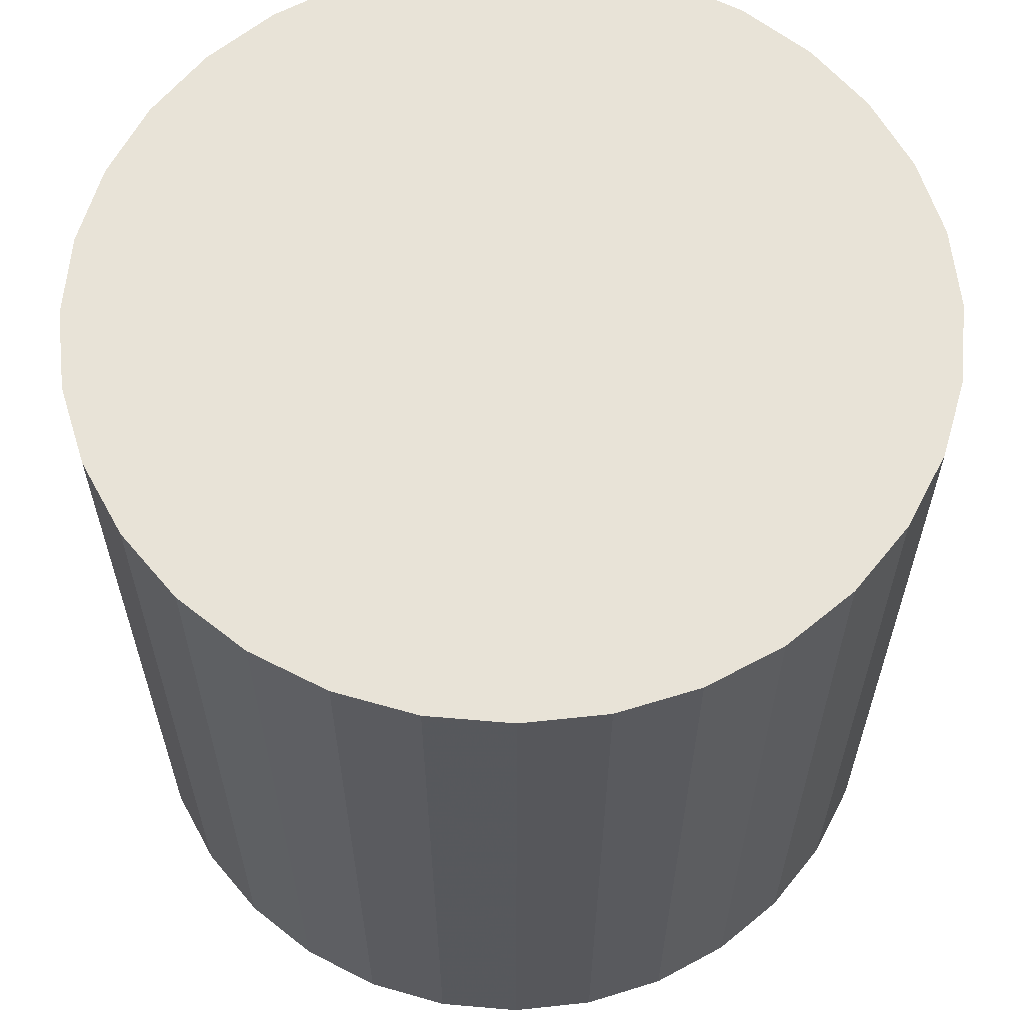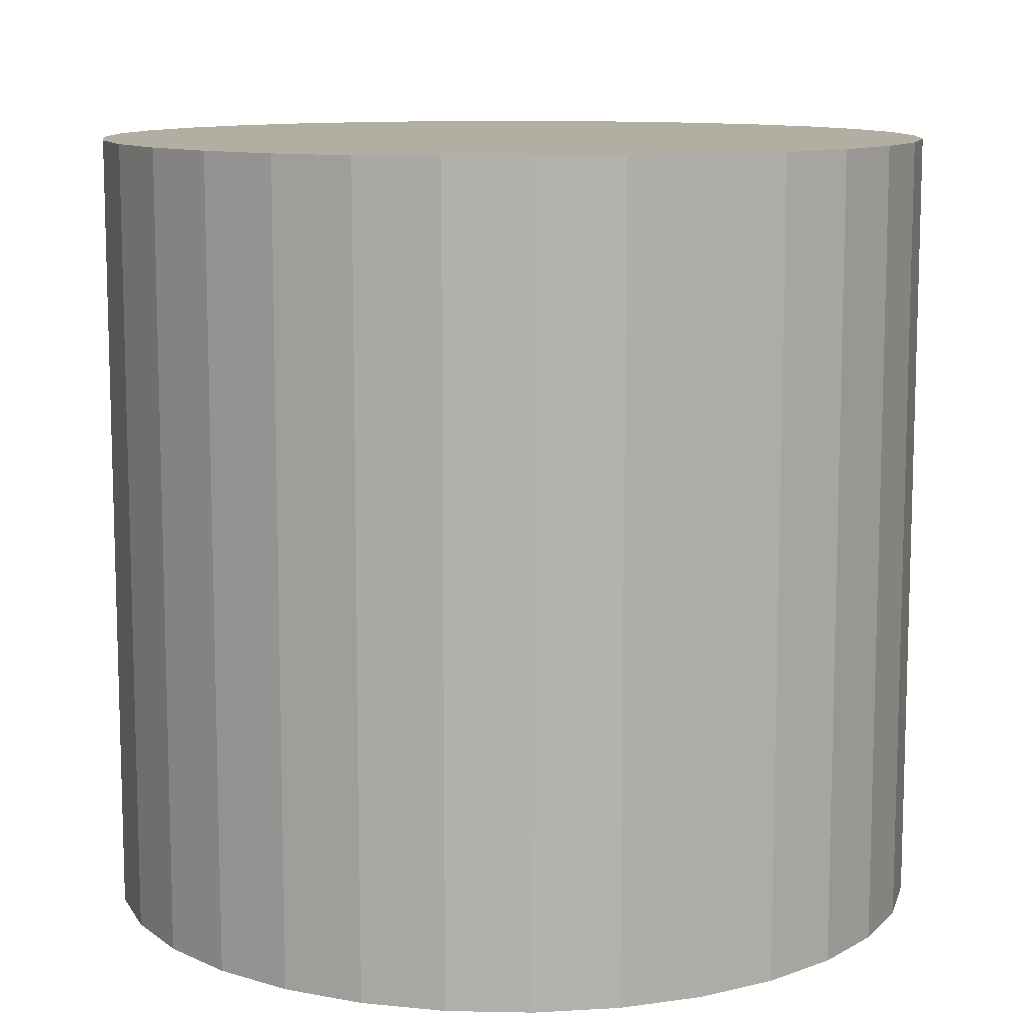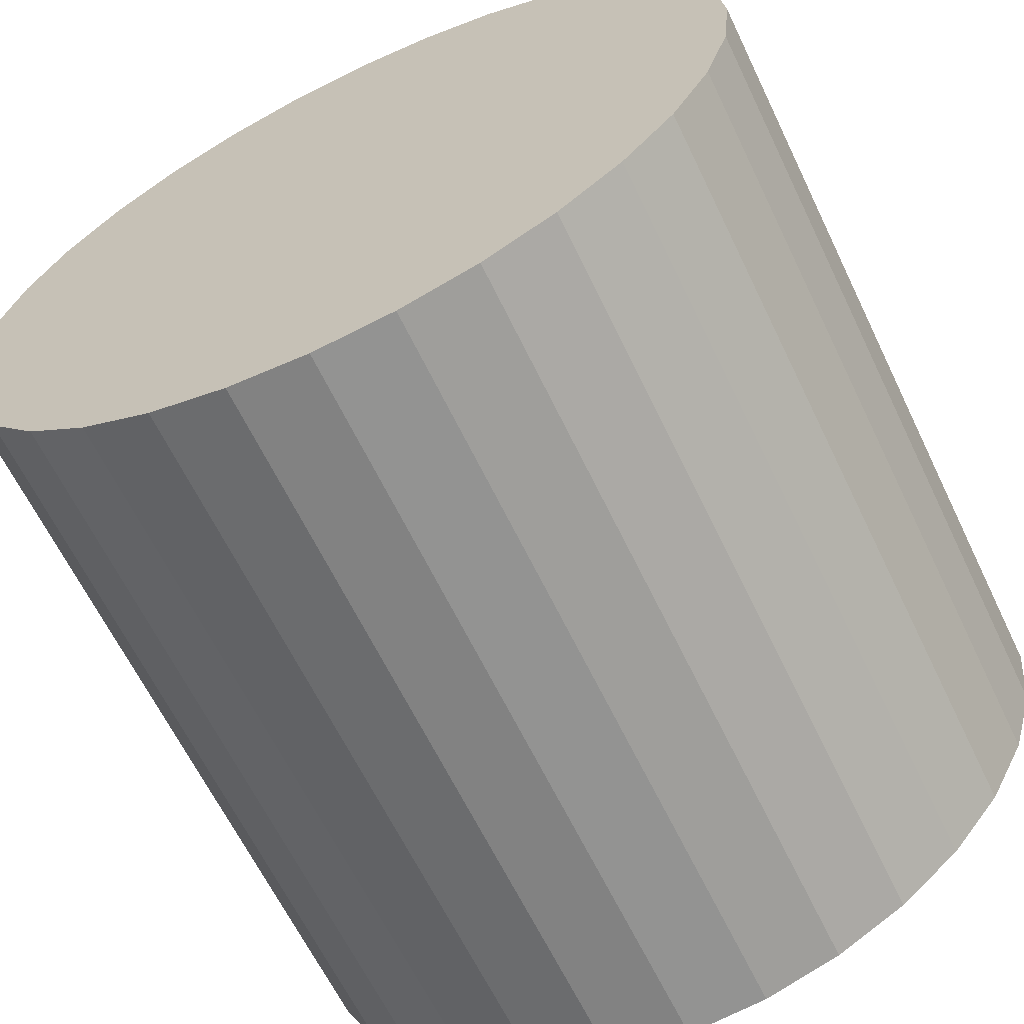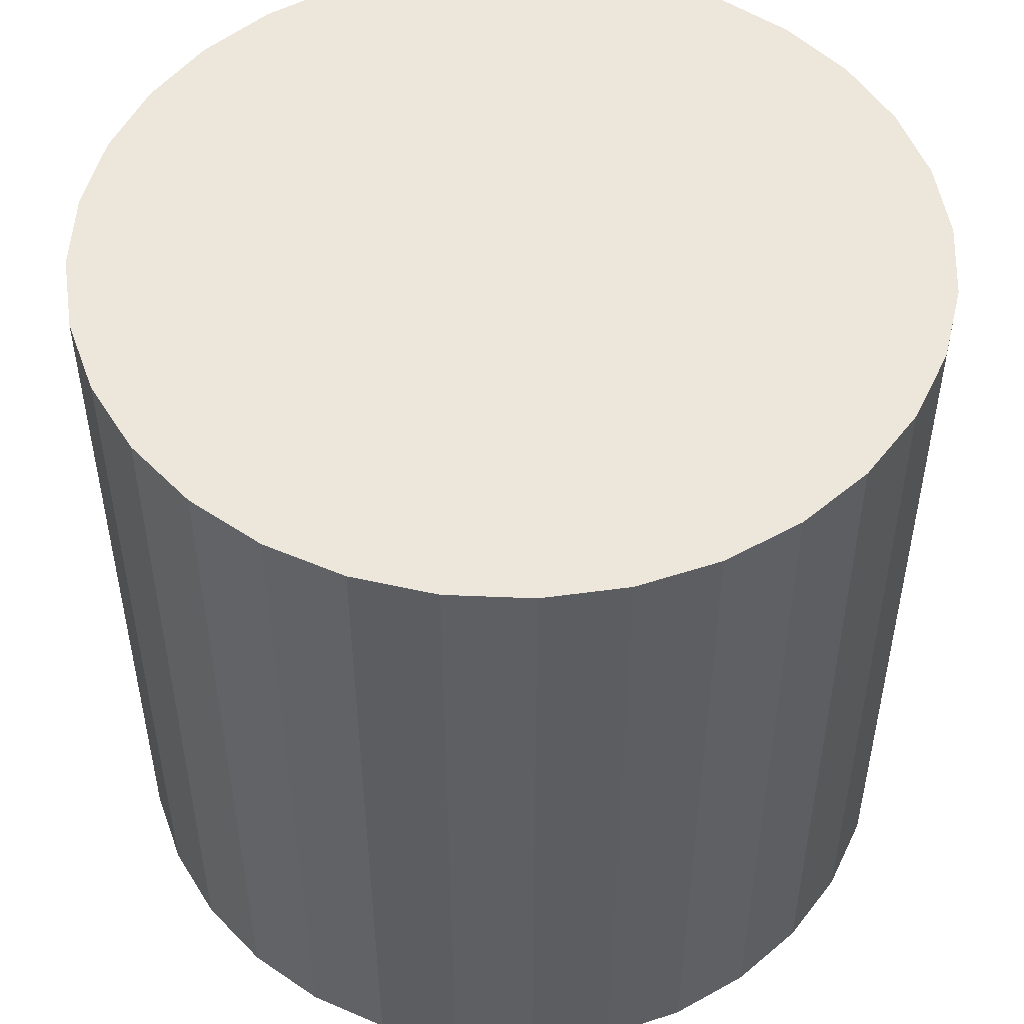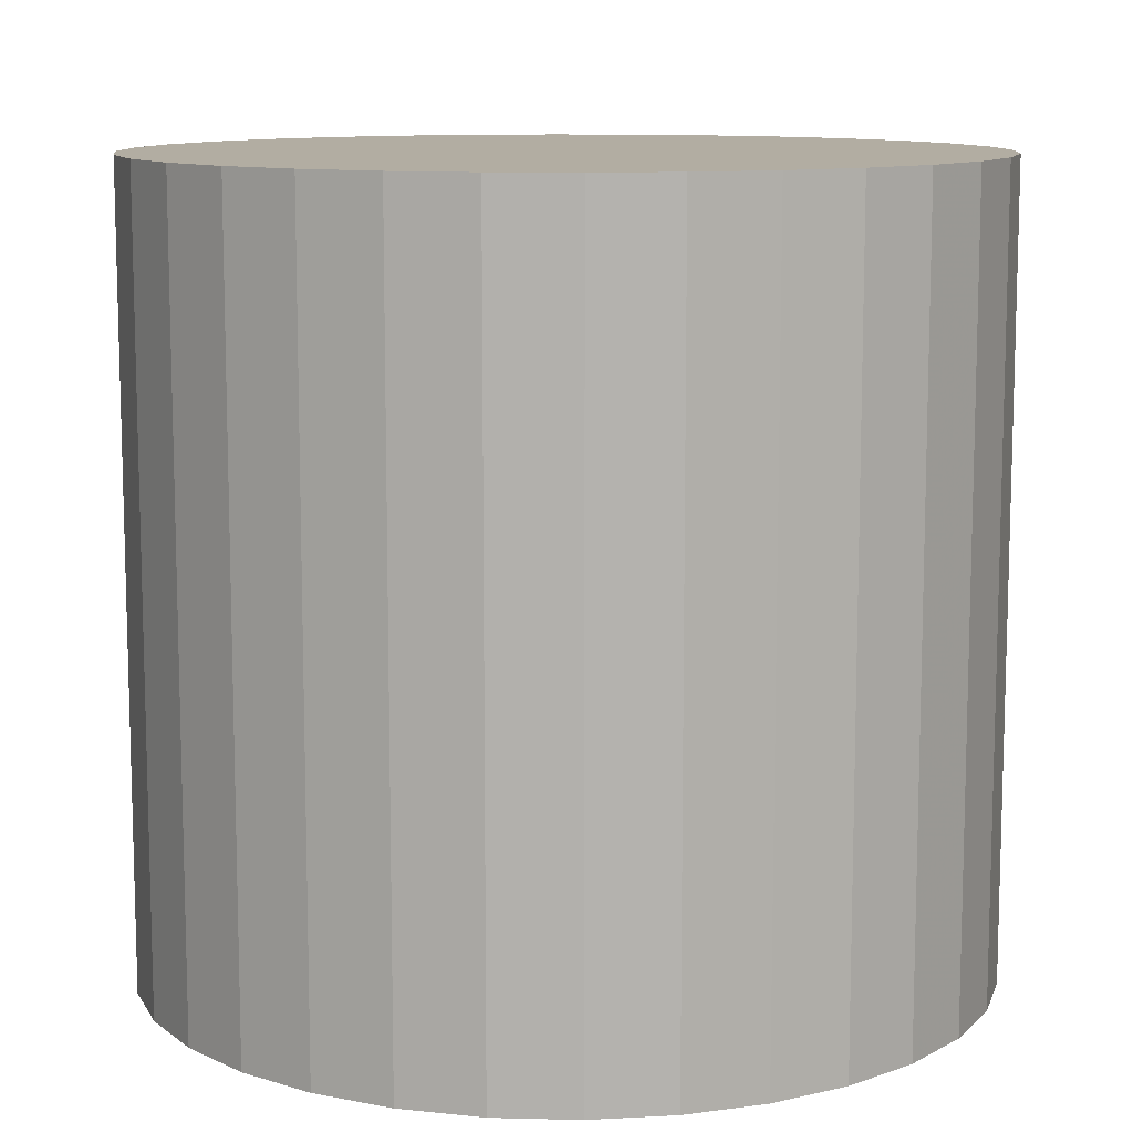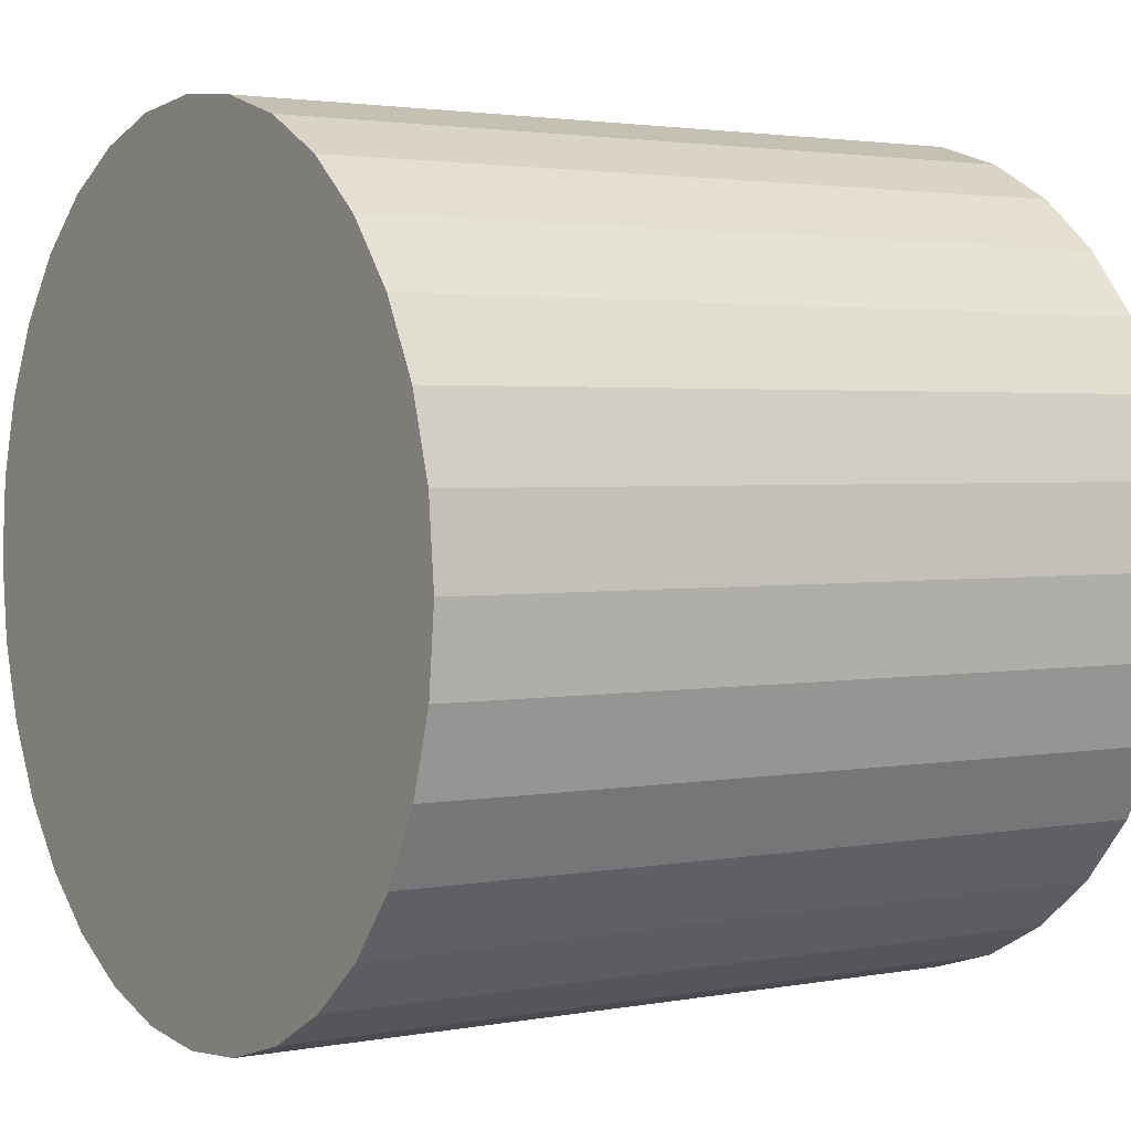
<metadata>
{"format":"obj","ext":"obj","renderer":"f3d","projection":"perspective","resolution":1024,"background":"white","views":[{"elev":61.5,"azim":66.9,"up":"+Z"},{"elev":10.7,"azim":-70.2,"up":"+Z"},{"elev":-63.8,"azim":25.7,"up":"+Y"},{"elev":50.6,"azim":53.3,"up":"+Z"},{"elev":10.6,"azim":43.0,"up":"+Z"},{"elev":2.4,"azim":56.6,"up":"+Y"}]}
</metadata>
<code>
v 0 0 -0.0294
v 0.03119 0 -0.0294
v 0.03119 0 0.0294
v 0 0 0.0294
v 0.03059 0.006085 -0.0294
v 0.03059 0.006085 0.0294
v 0.02882 0.01194 -0.0294
v 0.02882 0.01194 0.0294
v 0.02593 0.01733 -0.0294
v 0.02593 0.01733 0.0294
v 0.02206 0.02206 -0.0294
v 0.02206 0.02206 0.0294
v 0.01733 0.02593 -0.0294
v 0.01733 0.02593 0.0294
v 0.01194 0.02882 -0.0294
v 0.01194 0.02882 0.0294
v 0.006085 0.03059 -0.0294
v 0.006085 0.03059 0.0294
v 0 0.03119 -0.0294
v 0 0.03119 0.0294
v -0.006085 0.03059 -0.0294
v -0.006085 0.03059 0.0294
v -0.01194 0.02882 -0.0294
v -0.01194 0.02882 0.0294
v -0.01733 0.02593 -0.0294
v -0.01733 0.02593 0.0294
v -0.02206 0.02206 -0.0294
v -0.02206 0.02206 0.0294
v -0.02593 0.01733 -0.0294
v -0.02593 0.01733 0.0294
v -0.02882 0.01194 -0.0294
v -0.02882 0.01194 0.0294
v -0.03059 0.006085 -0.0294
v -0.03059 0.006085 0.0294
v -0.03119 0 -0.0294
v -0.03119 0 0.0294
v -0.03059 -0.006085 -0.0294
v -0.03059 -0.006085 0.0294
v -0.02882 -0.01194 -0.0294
v -0.02882 -0.01194 0.0294
v -0.02593 -0.01733 -0.0294
v -0.02593 -0.01733 0.0294
v -0.02206 -0.02206 -0.0294
v -0.02206 -0.02206 0.0294
v -0.01733 -0.02593 -0.0294
v -0.01733 -0.02593 0.0294
v -0.01194 -0.02882 -0.0294
v -0.01194 -0.02882 0.0294
v -0.006085 -0.03059 -0.0294
v -0.006085 -0.03059 0.0294
v -0 -0.03119 -0.0294
v -0 -0.03119 0.0294
v 0.006085 -0.03059 -0.0294
v 0.006085 -0.03059 0.0294
v 0.01194 -0.02882 -0.0294
v 0.01194 -0.02882 0.0294
v 0.01733 -0.02593 -0.0294
v 0.01733 -0.02593 0.0294
v 0.02206 -0.02206 -0.0294
v 0.02206 -0.02206 0.0294
v 0.02593 -0.01733 -0.0294
v 0.02593 -0.01733 0.0294
v 0.02882 -0.01194 -0.0294
v 0.02882 -0.01194 0.0294
v 0.03059 -0.006085 -0.0294
v 0.03059 -0.006085 0.0294
f 2 1 5
f 2 5 3
f 3 5 6
f 3 6 4
f 5 1 7
f 5 7 6
f 6 7 8
f 6 8 4
f 7 1 9
f 7 9 8
f 8 9 10
f 8 10 4
f 9 1 11
f 9 11 10
f 10 11 12
f 10 12 4
f 11 1 13
f 11 13 12
f 12 13 14
f 12 14 4
f 13 1 15
f 13 15 14
f 14 15 16
f 14 16 4
f 15 1 17
f 15 17 16
f 16 17 18
f 16 18 4
f 17 1 19
f 17 19 18
f 18 19 20
f 18 20 4
f 19 1 21
f 19 21 20
f 20 21 22
f 20 22 4
f 21 1 23
f 21 23 22
f 22 23 24
f 22 24 4
f 23 1 25
f 23 25 24
f 24 25 26
f 24 26 4
f 25 1 27
f 25 27 26
f 26 27 28
f 26 28 4
f 27 1 29
f 27 29 28
f 28 29 30
f 28 30 4
f 29 1 31
f 29 31 30
f 30 31 32
f 30 32 4
f 31 1 33
f 31 33 32
f 32 33 34
f 32 34 4
f 33 1 35
f 33 35 34
f 34 35 36
f 34 36 4
f 35 1 37
f 35 37 36
f 36 37 38
f 36 38 4
f 37 1 39
f 37 39 38
f 38 39 40
f 38 40 4
f 39 1 41
f 39 41 40
f 40 41 42
f 40 42 4
f 41 1 43
f 41 43 42
f 42 43 44
f 42 44 4
f 43 1 45
f 43 45 44
f 44 45 46
f 44 46 4
f 45 1 47
f 45 47 46
f 46 47 48
f 46 48 4
f 47 1 49
f 47 49 48
f 48 49 50
f 48 50 4
f 49 1 51
f 49 51 50
f 50 51 52
f 50 52 4
f 51 1 53
f 51 53 52
f 52 53 54
f 52 54 4
f 53 1 55
f 53 55 54
f 54 55 56
f 54 56 4
f 55 1 57
f 55 57 56
f 56 57 58
f 56 58 4
f 57 1 59
f 57 59 58
f 58 59 60
f 58 60 4
f 59 1 61
f 59 61 60
f 60 61 62
f 60 62 4
f 61 1 63
f 61 63 62
f 62 63 64
f 62 64 4
f 63 1 65
f 63 65 64
f 64 65 66
f 64 66 4
f 65 1 2
f 65 2 66
f 66 2 3
f 66 3 4

</code>
